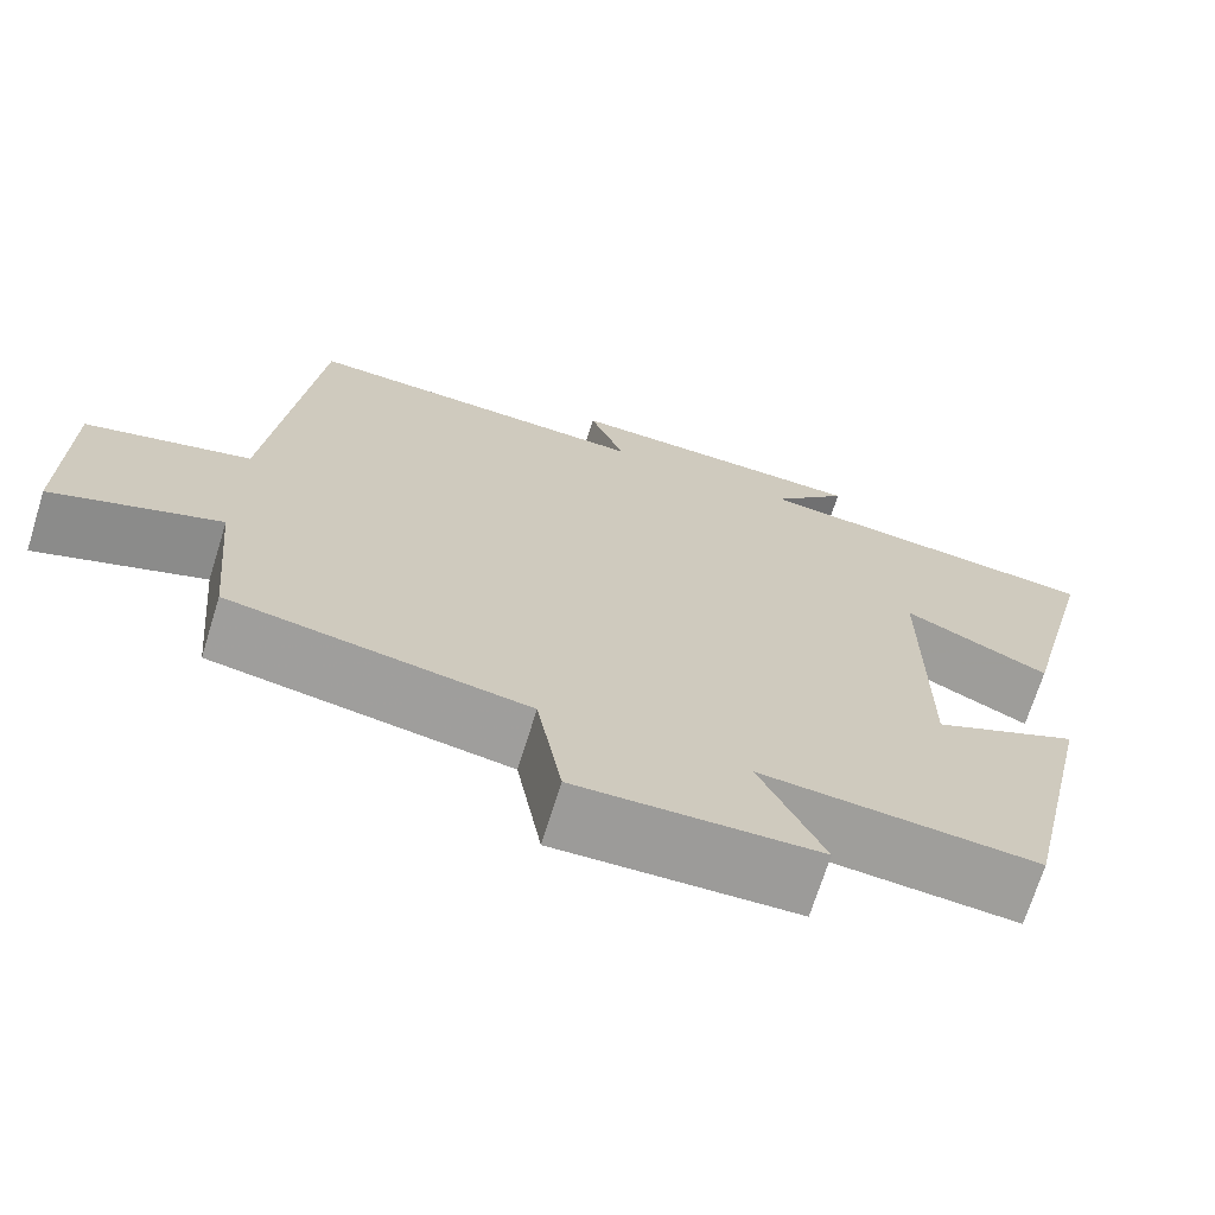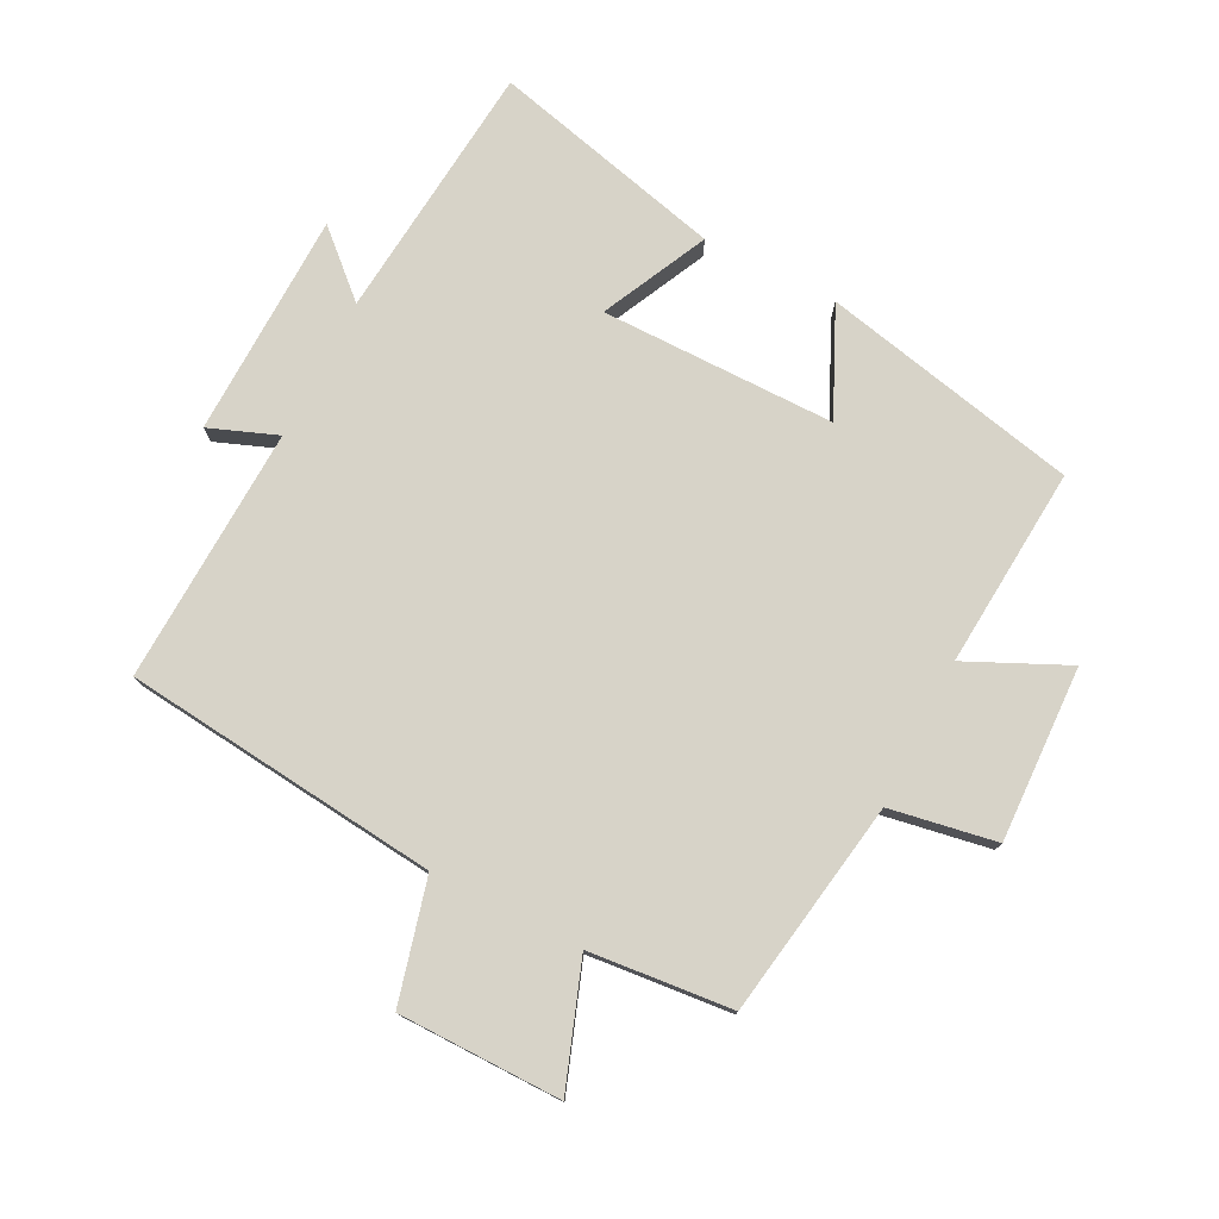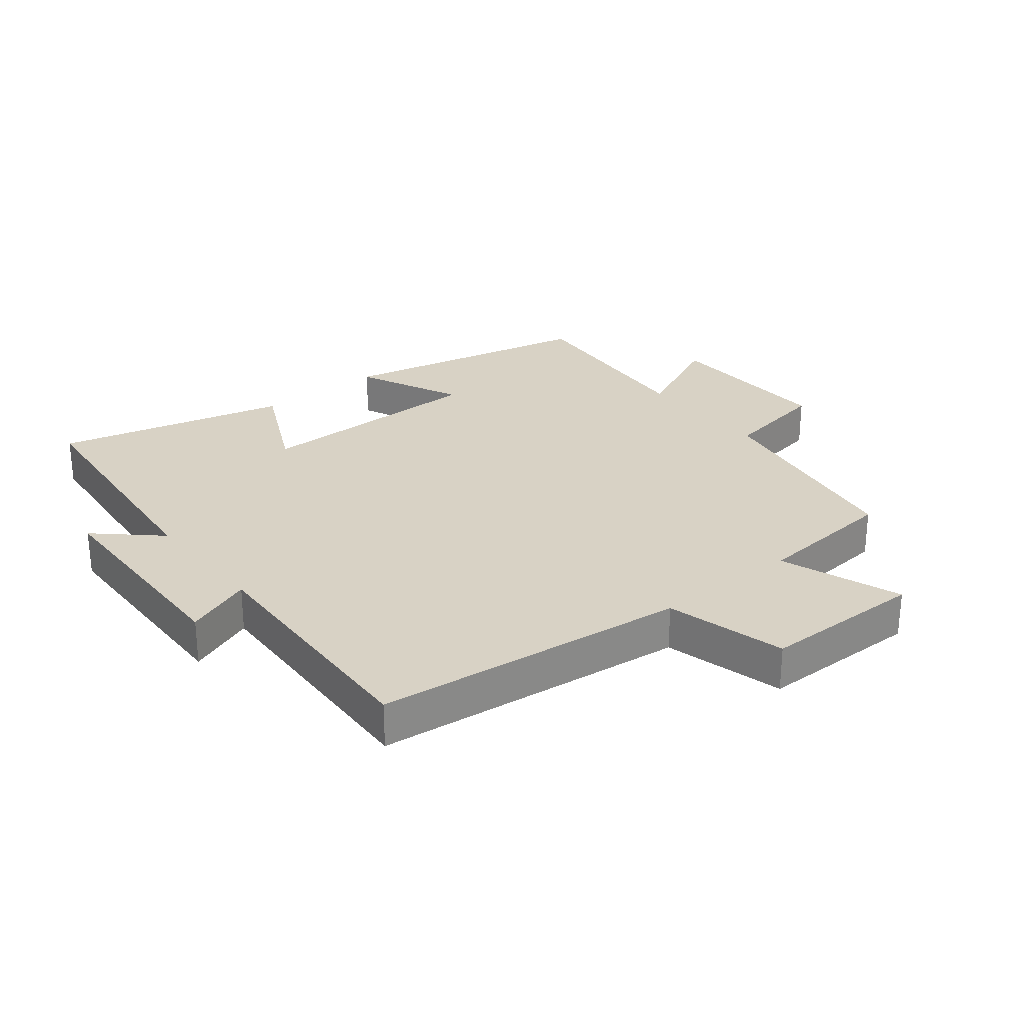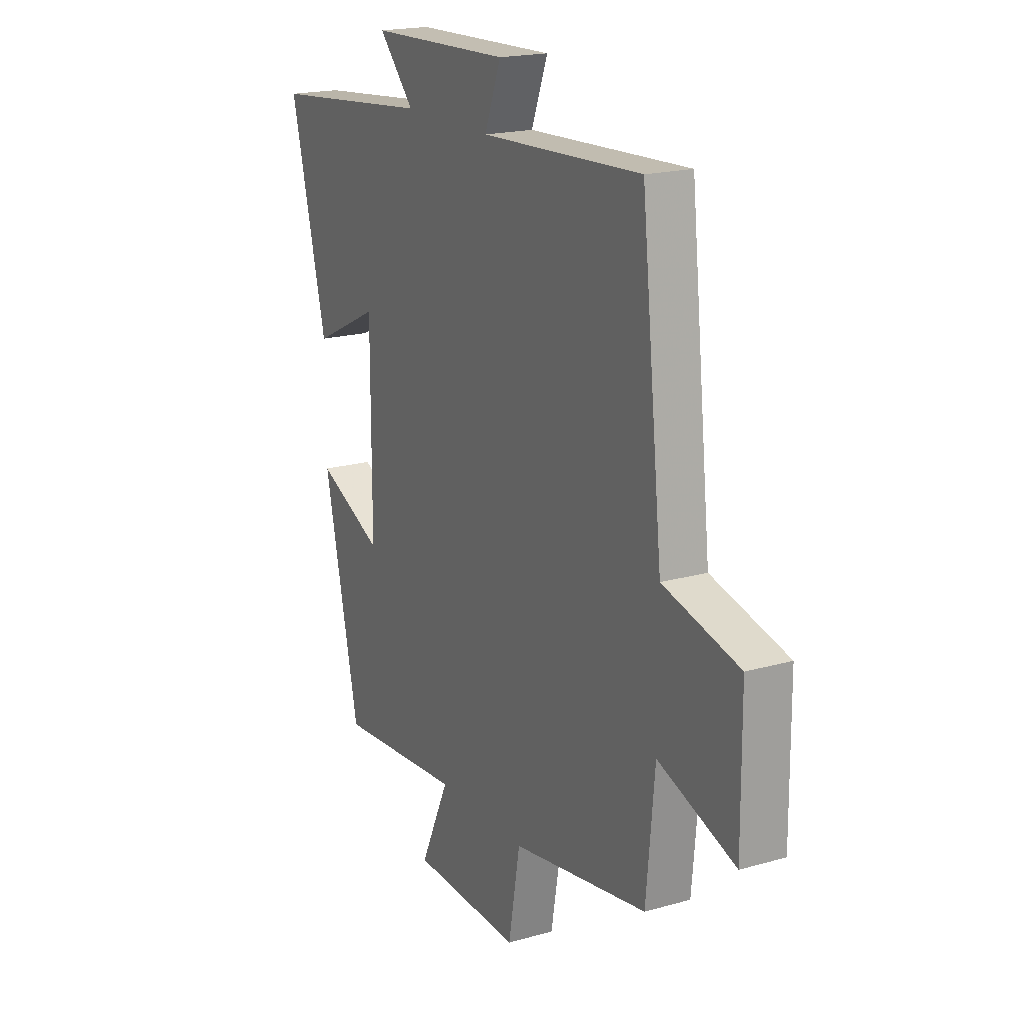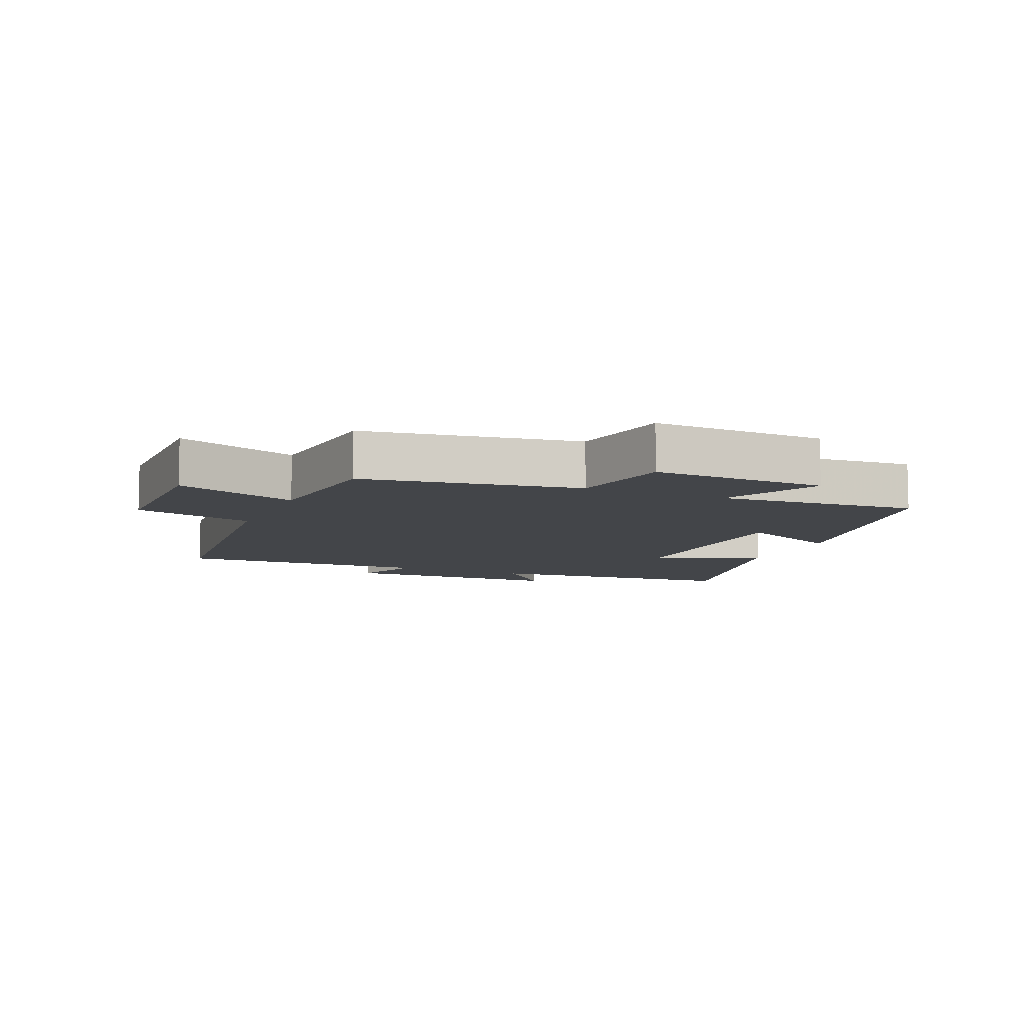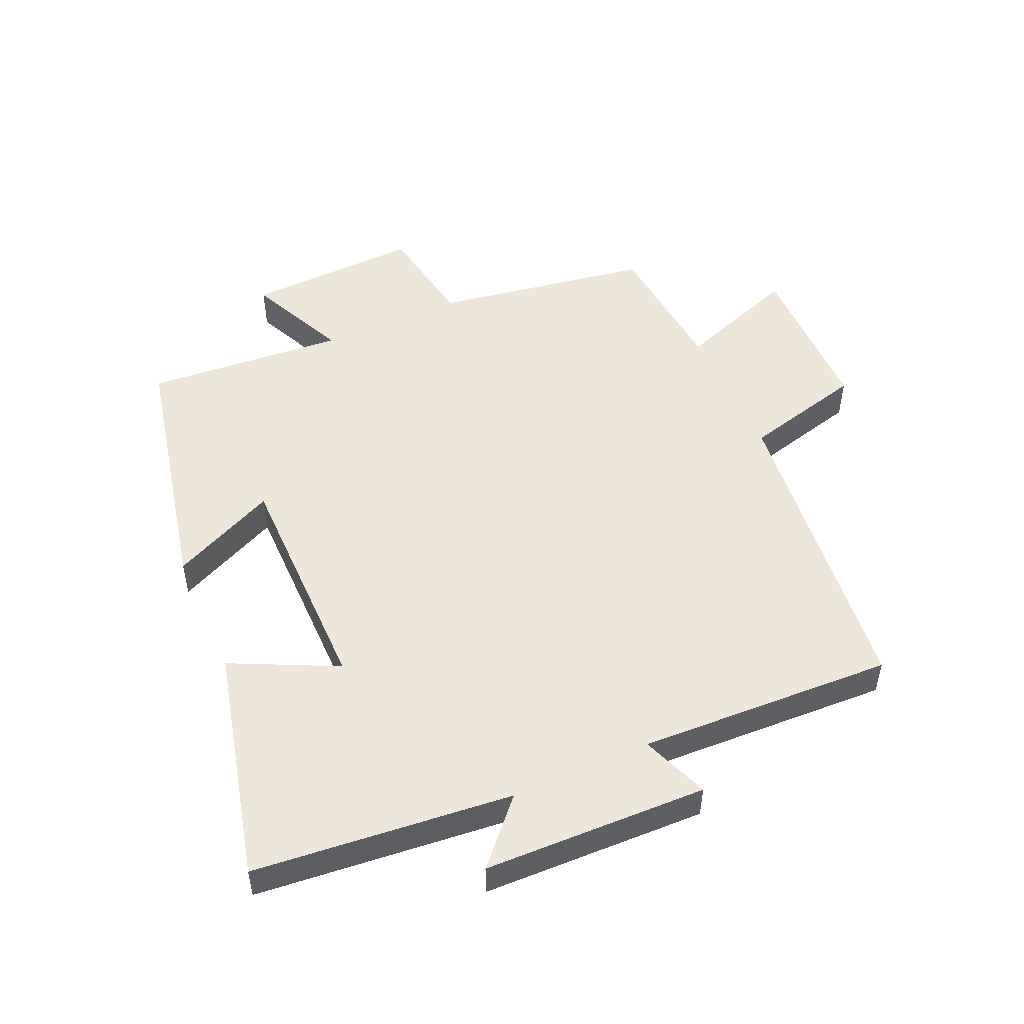
<metadata>
{"format":"obj","ext":"obj","renderer":"f3d","projection":"perspective","resolution":1024,"background":"white","views":[{"elev":-70.2,"azim":162.7,"up":"+Z"},{"elev":77.1,"azim":116.9,"up":"+Y"},{"elev":27.7,"azim":51.3,"up":"+Y"},{"elev":19.0,"azim":61.7,"up":"+Z"},{"elev":-8.6,"azim":156.5,"up":"+Y"},{"elev":50.8,"azim":-24.0,"up":"+Y"}]}
</metadata>
<code>
v 0.479 0.07 -0.444
v 0.137 0.07 -0.5
v 0.108 0.07 -0.668
v -0.168 0.07 -0.658
v -0.095 0.07 -0.5
v -0.411 0.07 -0.525
v -0.5 0.07 -0.119
v -0.333 0.07 -0.196
v -0.333 0.07 0.174
v -0.5 0.07 0.093
v -0.591 0.07 0.46
v -0.182 0.07 0.5
v -0.271 0.07 0.597
v 0.083 0.07 0.607
v 0.042 0.07 0.5
v 0.446 0.07 0.518
v 0.5 0.07 0.02
v 0.691 0.07 -0.029
v 0.693 0.07 -0.287
v 0.5 0.07 -0.218
v 0.479 0 -0.444
v 0.137 0 -0.5
v 0.108 0 -0.668
v -0.168 0 -0.658
v -0.095 0 -0.5
v -0.411 0 -0.525
v -0.5 0 -0.119
v -0.333 0 -0.196
v -0.333 0 0.174
v -0.5 0 0.093
v -0.591 0 0.46
v -0.182 0 0.5
v -0.271 0 0.597
v 0.083 0 0.607
v 0.042 0 0.5
v 0.446 0 0.518
v 0.5 0 0.02
v 0.691 0 -0.029
v 0.693 0 -0.287
v 0.5 0 -0.218
f 17 18 19 20
f 20 1 2
f 17 20 2
f 16 17 2
f 15 16 2
f 12 13 14 15
f 11 12 15
f 10 11 15
f 9 10 15
f 15 2 3
f 9 15 3
f 8 9 3
f 5 6 7 8
f 5 8 3
f 3 4 5
f 40 39 38 37
f 22 21 40
f 22 40 37
f 22 37 36
f 22 36 35
f 35 34 33 32
f 35 32 31
f 35 31 30
f 35 30 29
f 23 22 35
f 23 35 29
f 23 29 28
f 28 27 26 25
f 23 28 25
f 25 24 23
f 1 21 22 2
f 2 22 23 3
f 3 23 24 4
f 4 24 25 5
f 5 25 26 6
f 6 26 27 7
f 7 27 28 8
f 8 28 29 9
f 9 29 30 10
f 10 30 31 11
f 11 31 32 12
f 12 32 33 13
f 13 33 34 14
f 14 34 35 15
f 15 35 36 16
f 16 36 37 17
f 17 37 38 18
f 18 38 39 19
f 19 39 40 20
f 20 40 21 1

</code>
